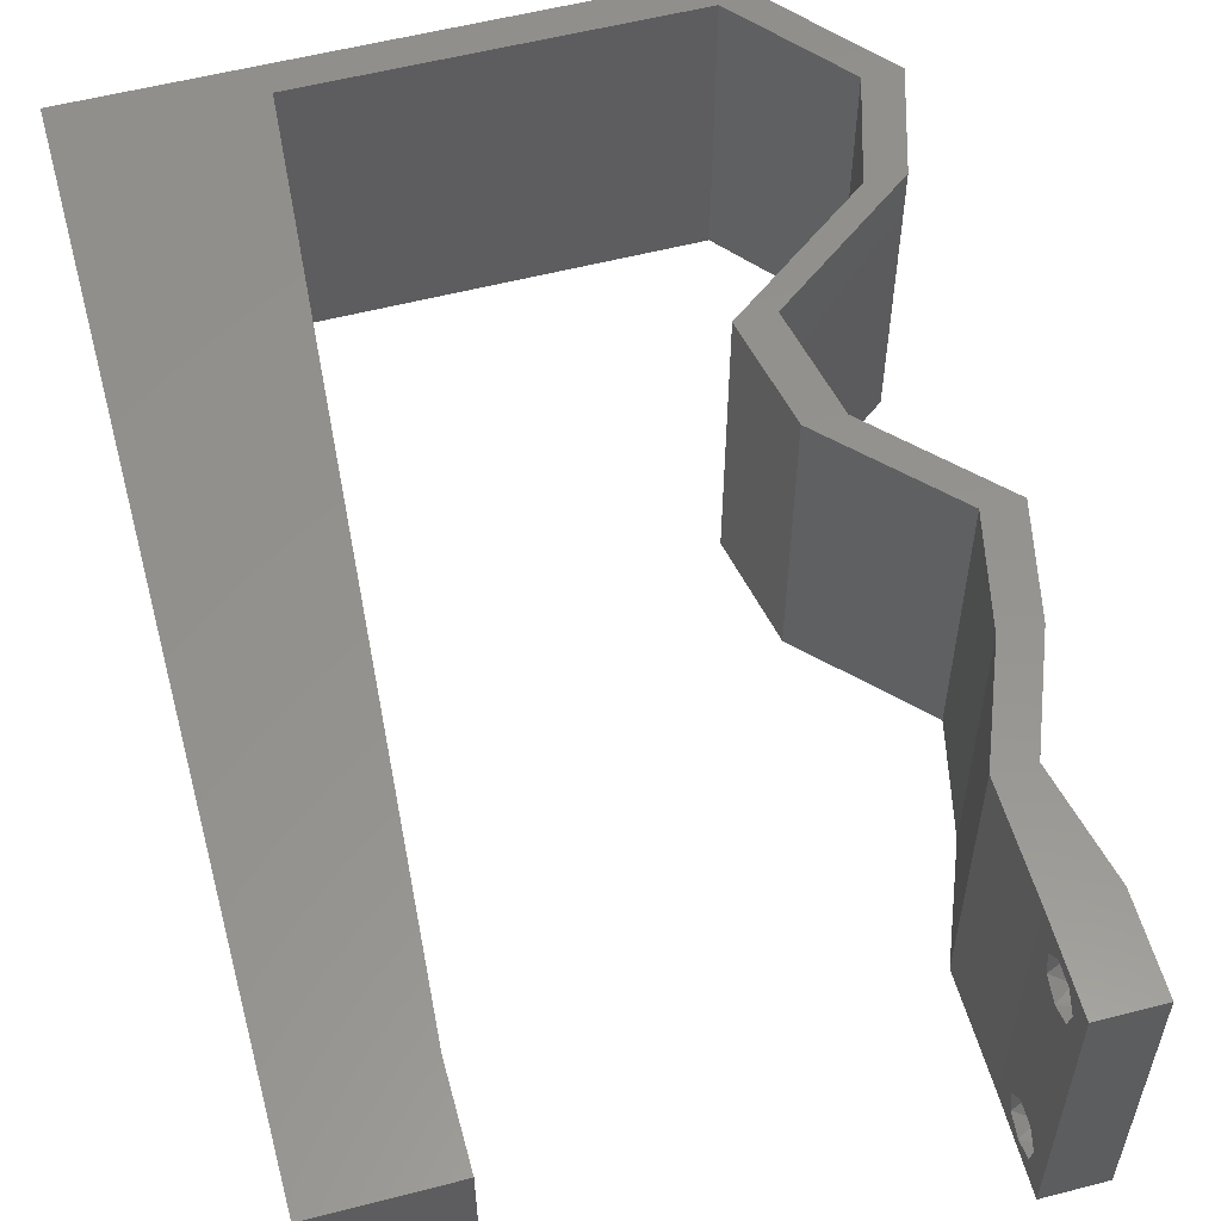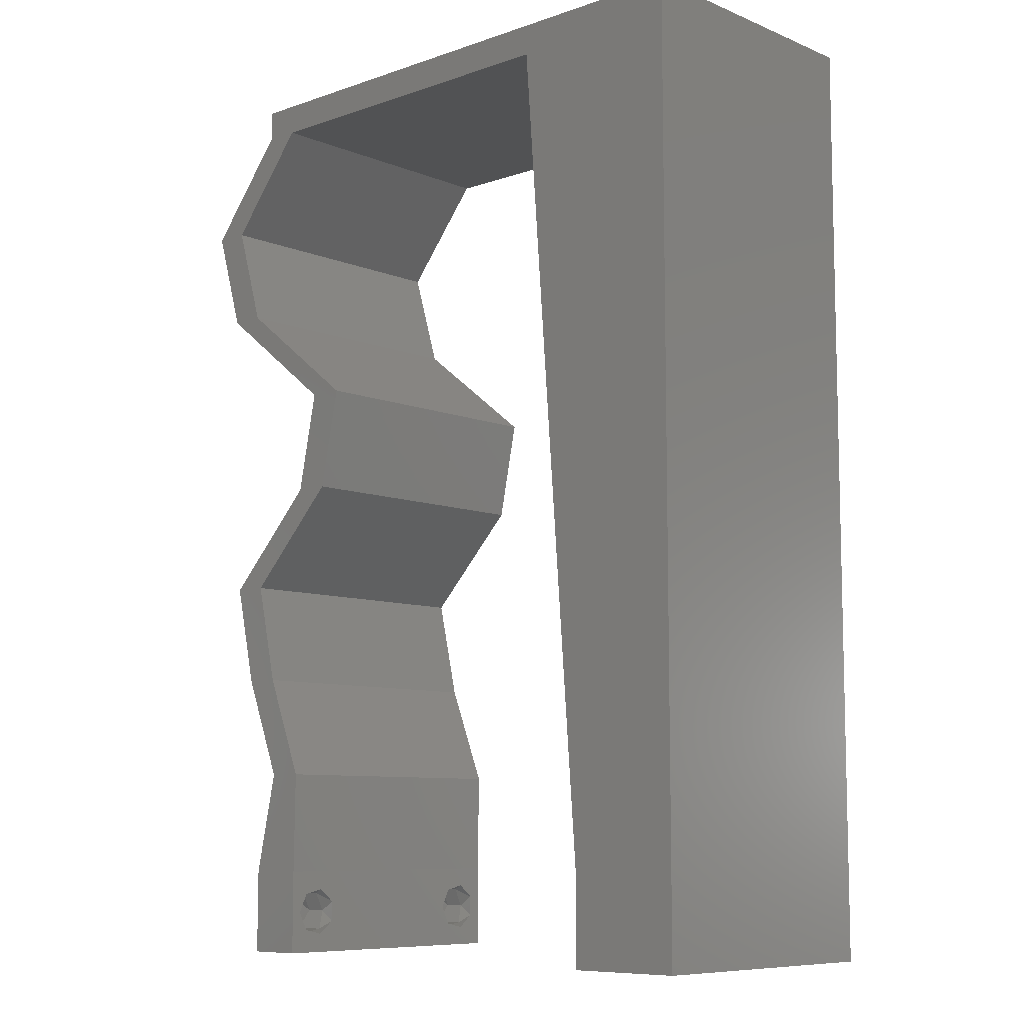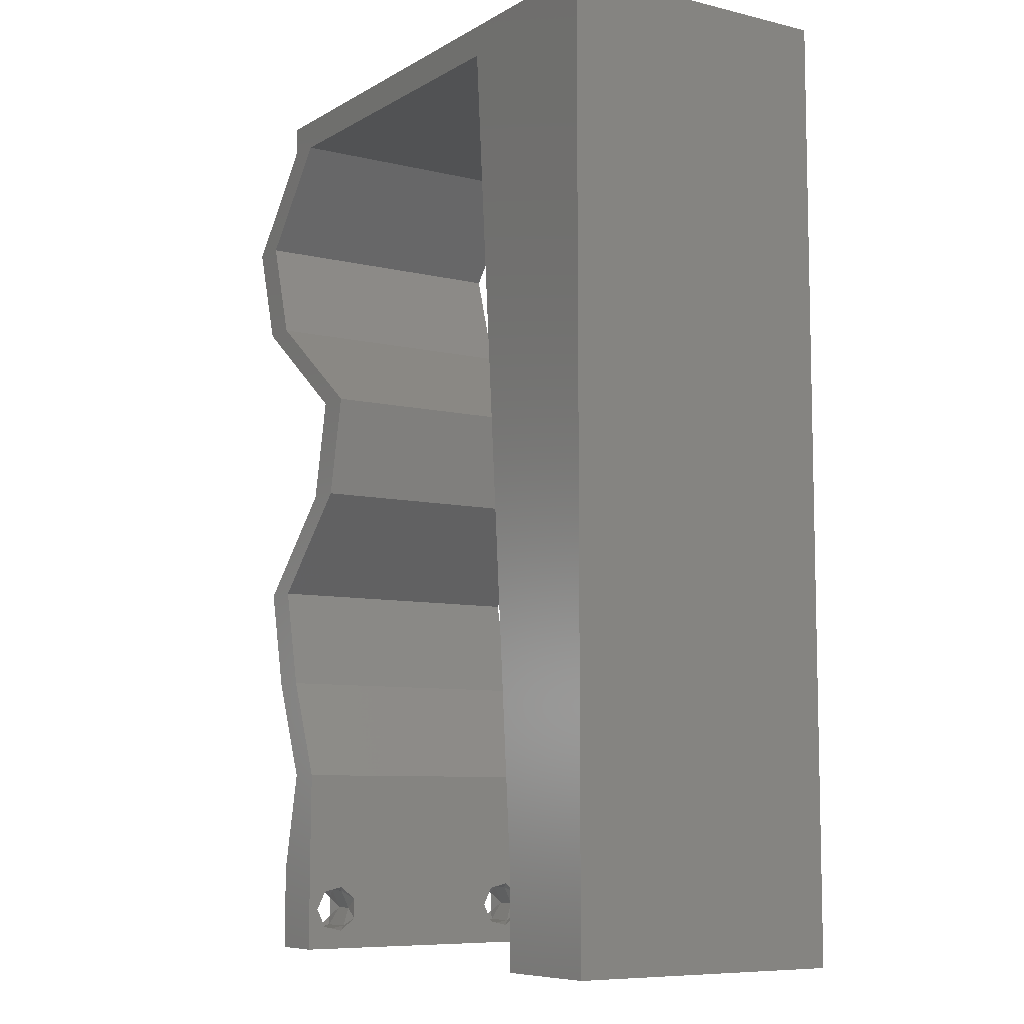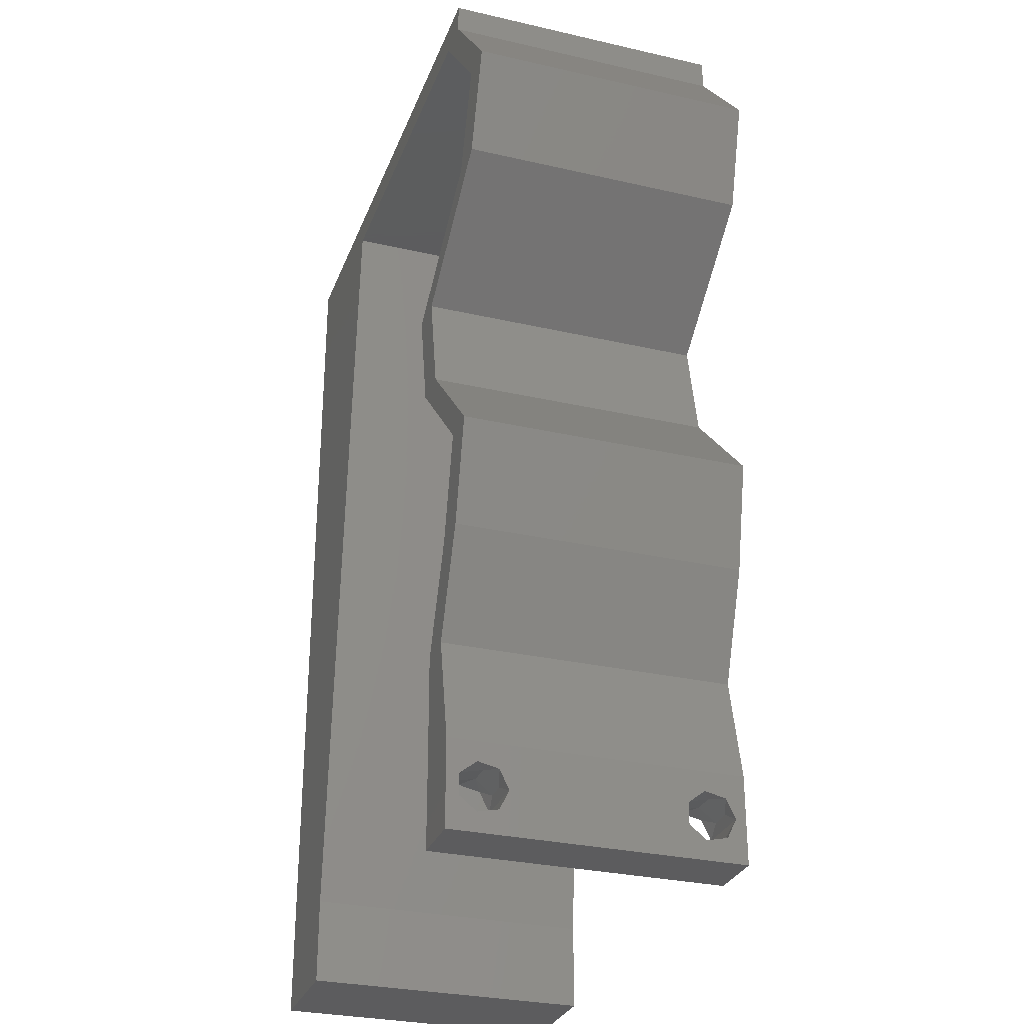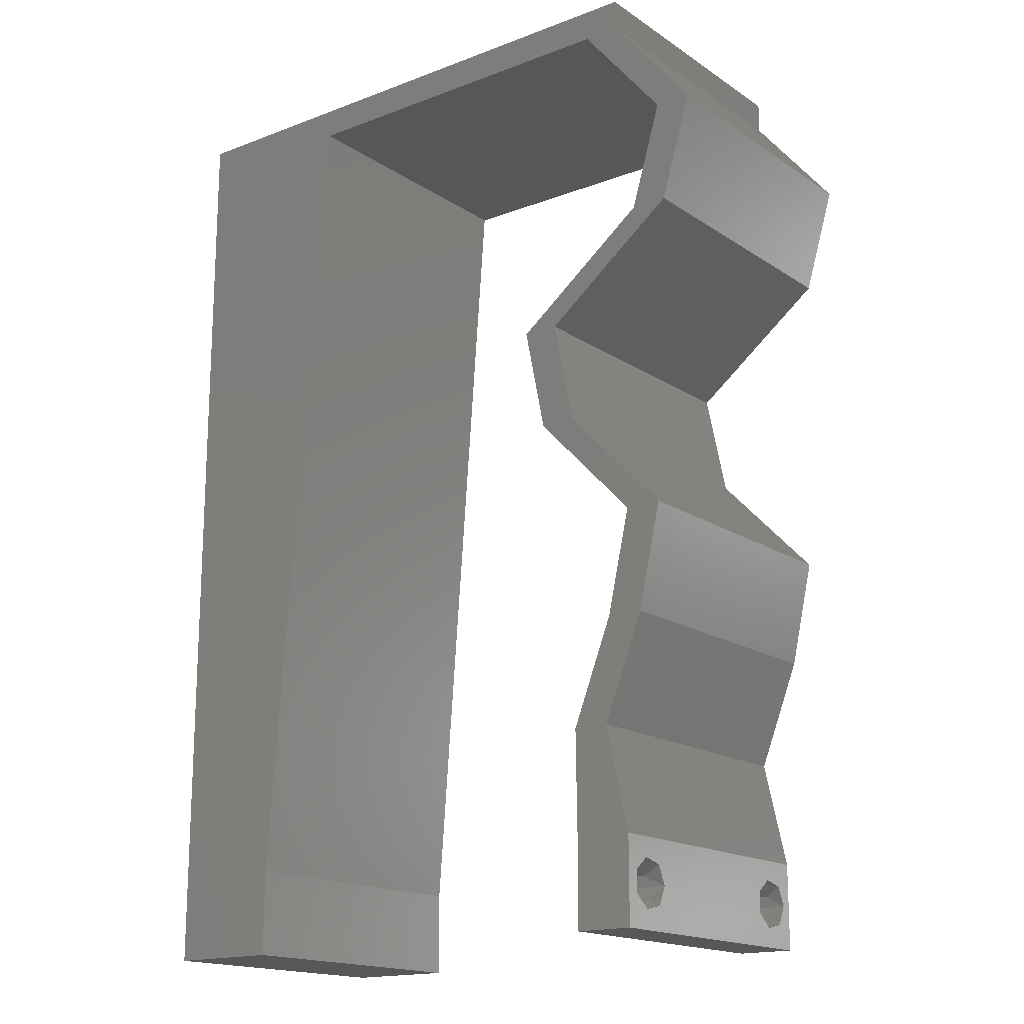
<metadata>
{"format":"stl","ext":"stl","renderer":"f3d","projection":"perspective","resolution":1024,"background":"white","views":[{"elev":56.6,"azim":-15.1,"up":"+Z"},{"elev":-8.6,"azim":-137.3,"up":"+Y"},{"elev":-8.1,"azim":-123.4,"up":"+Y"},{"elev":-29.7,"azim":71.4,"up":"+Y"},{"elev":-16.9,"azim":37.4,"up":"+Y"}]}
</metadata>
<code>
# stl→obj: 240 verts, 484 faces
v 0.04 0 0.01
v 0.04 -0.006 0.01
v 0.04 -0.002262 0.003932
v 0.04 -0.003 0.0159
v 0.04 -0.001671 0.00134
v 0.04 0 0
v 0.04 -0.001343 0.002778
v 0.04 -0.004657 0.002778
v 0.04 -0.006 0
v 0.04 -0.004329 0.00134
v 0.04 -0.003 0.0007
v 0.04 -0.002262 0.01913
v 0.04 -0.001343 0.01798
v 0.04 0 0.02
v 0.04 -0.004657 0.01798
v 0.04 -0.003738 0.01913
v 0.04 -0.006 0.02
v 0.04 -0.004329 0.01654
v 0.04 -0.001671 0.01654
v 0.04 -0.003738 0.003932
v 0.036 -0.006 0.01
v 0.036 0 0.01
v 0.036 -0.002262 0.003932
v 0.036 -0.003 0.0159
v 0.036 -0.001343 0.002778
v 0.036 0 0
v 0.036 -0.001671 0.00134
v 0.036 -0.004329 0.00134
v 0.036 -0.006 0
v 0.036 -0.004657 0.002778
v 0.036 -0.003 0.0007
v 0.036 -0.003738 0.01913
v 0.036 -0.004657 0.01798
v 0.036 -0.006 0.02
v 0.036 0 0.02
v 0.036 -0.001343 0.01798
v 0.036 -0.002262 0.01913
v 0.036 -0.004329 0.01654
v 0.036 -0.001671 0.01654
v 0.036 -0.003738 0.003932
v 0.01147 0.04628 0.02
v 0 0.036 0.02
v 0.01061 0.03471 0.02
v 0.03589 0.02892 0.02
v 0.03441 0.03615 0.02
v 0.03339 0.02892 0.02
v 0 -0.006 0.02
v 0.008 -0.006 0.02
v 0.004 -0.003 0.02
v 0.008 0 0.02
v 0 0 0.02
v 0.01234 0.05784 0.02
v 0.006764 0.05442 0.02
v 0 0.048 0.02
v 0.04379 0.04338 0.02
v 0.04346 0.05061 0.02
v 0.04129 0.04338 0.02
v 0.004217 0.005892 0.02
v 0.03191 0.03615 0.02
v 0 0.024 0.02
v 0 0.012 0.02
v 0.004722 0.0177 0.02
v 0.01 0.06 0.02
v 0 0.06 0.02
v 0.008869 0.01157 0.02
v 0.009737 0.02314 0.02
v 0.005375 0.02928 0.02
v 0.038 -0.003 0.02
v 0.0375 0.05784 0.02
v 0.04 0.05784 0.02
v 0.04 0.06 0.02
v 0.03 0.06 0.02
v 0.04595 0.05061 0.02
v 0.04284 0.02169 0.02
v 0.04035 0.02169 0.02
v 0.02 0.06 0.02
v 0.02912 0.05784 0.02
v 0.02073 0.05784 0.02
v 0.04123 0.01446 0.02
v 0.0384 0.00723 0.02
v 0.03873 0.01446 0.02
v 0.0359 0.00723 0.02
v 0 -0.006 0.01
v 0 -0.003 0.015
v 0 0 0.01
v 0 -0.006 0
v 0 -0.003 0.005
v 0 0 0
v 0.004 -0.006 0.015
v 0.008 -0.006 0.01
v 0.004 -0.006 0.005
v 0.008 -0.006 0
v 0 0.06 0
v 0 0.051 0.0086
v 0 0.06 0.01
v 0 0.009 0.0114
v 0 0.048 0
v 0 0.0415 0.009767
v 0 0.03 0.01
v 0 0.036 0
v 0 0.024 0
v 0 0.0185 0.01023
v 0 0.012 0
v 0 0.005337 0.005128
v 0 0.05466 0.01487
v 0.01061 0.03471 0
v 0.01147 0.04628 0
v 0.03441 0.03615 0
v 0.03589 0.02892 0
v 0.03339 0.02892 0
v 0.004 -0.003 0
v 0.008 0 0
v 0.006764 0.05442 0
v 0.01234 0.05784 0
v 0.04346 0.05061 0
v 0.04379 0.04338 0
v 0.04129 0.04338 0
v 0.004217 0.005892 0
v 0.03191 0.03615 0
v 0.004722 0.0177 0
v 0.01 0.06 0
v 0.008869 0.01157 0
v 0.009737 0.02314 0
v 0.005375 0.02928 0
v 0.038 -0.003 0
v 0.0375 0.05784 0
v 0.04 0.06 0
v 0.04 0.05784 0
v 0.03 0.06 0
v 0.04595 0.05061 0
v 0.04284 0.02169 0
v 0.04035 0.02169 0
v 0.02 0.06 0
v 0.02073 0.05784 0
v 0.02912 0.05784 0
v 0.04123 0.01446 0
v 0.0384 0.00723 0
v 0.03873 0.01446 0
v 0.0359 0.00723 0
v 0.008 0 0.01
v 0.008 -0.003 0.015
v 0.008 -0.003 0.005
v 0.015 0.06 0.01134
v 0.025 0.06 0.008977
v 0.006575 0.06 0.007337
v 0.03344 0.06 0.01273
v 0.04 0.06 0.01
v 0.03407 0.06 0.005945
v 0.005798 0.06 0.01422
v 0.04 0.05784 0.01
v 0.04298 0.05423 0.015
v 0.04595 0.05061 0.01
v 0.04298 0.05423 0.005
v 0.04487 0.047 0.015
v 0.04379 0.04338 0.01
v 0.04487 0.047 0.005
v 0.0391 0.03977 0.005916
v 0.0391 0.03977 0.01398
v 0.03441 0.03615 0.01
v 0.03515 0.03254 0.015
v 0.03589 0.02892 0.01
v 0.03515 0.03254 0.005
v 0.03936 0.02531 0.005
v 0.03936 0.02531 0.015
v 0.04284 0.02169 0.01
v 0.04123 0.01446 0.01
v 0.04203 0.01808 0.015
v 0.04203 0.01808 0.005
v 0.03981 0.01085 0.015
v 0.0384 0.00723 0.01
v 0.03981 0.01085 0.005
v 0.0392 0.003615 0.015
v 0.0392 0.003615 0.005
v 0.03595 0.003615 0.015
v 0.0359 0.00723 0.01
v 0.03595 0.003615 0.005
v 0.03732 0.01085 0.015
v 0.03873 0.01446 0.01
v 0.03732 0.01085 0.005
v 0.03954 0.01808 0.015
v 0.04035 0.02169 0.01
v 0.03954 0.01808 0.005
v 0.03687 0.02531 0.005
v 0.03687 0.02531 0.015
v 0.03339 0.02892 0.01
v 0.03265 0.03254 0.015
v 0.03191 0.03615 0.01
v 0.03265 0.03254 0.005
v 0.0366 0.03977 0.00602
v 0.0366 0.03977 0.01408
v 0.04129 0.04338 0.01
v 0.04237 0.047 0.015
v 0.04346 0.05061 0.01
v 0.04237 0.047 0.005
v 0.04048 0.05423 0.015
v 0.0375 0.05784 0.01
v 0.04048 0.05423 0.005
v 0.02492 0.05784 0.00752
v 0.01814 0.05784 0.006341
v 0.01234 0.05784 0.01
v 0.03171 0.05784 0.006341
v 0.0189 0.05784 0.01307
v 0.03095 0.05784 0.01307
v 0.02492 0.05784 0.01456
v 0.008651 0.008677 0.01164
v 0.01169 0.04917 0.01164
v 0.009339 0.01784 0.01027
v 0.011 0.04001 0.01027
v 0.01017 0.02892 0.01
v 0.01194 0.05242 0.005
v 0.0375 -0.003738 0.01607
v 0.0385 -0.002262 0.01607
v 0.03888 -0.003738 0.01607
v 0.03712 -0.002262 0.01607
v 0.03873 -0.001671 0.01866
v 0.03727 -0.001343 0.01722
v 0.03875 -0.001343 0.01722
v 0.03727 -0.003 0.0193
v 0.03875 -0.003 0.0193
v 0.03725 -0.001671 0.01866
v 0.03802 -0.004336 0.01865
v 0.03915 -0.004329 0.01866
v 0.03873 -0.004657 0.01722
v 0.03725 -0.004657 0.01722
v 0.03686 -0.004326 0.01866
v 0.03873 -0.003738 0.0008684
v 0.03727 -0.002262 0.0008684
v 0.03726 -0.003758 0.0008785
v 0.03874 -0.002242 0.0008785
v 0.03873 -0.001343 0.002022
v 0.03727 -0.001671 0.00346
v 0.03725 -0.001343 0.002022
v 0.03873 -0.003 0.0041
v 0.03725 -0.003 0.0041
v 0.03875 -0.001671 0.00346
v 0.03727 -0.004657 0.002022
v 0.03875 -0.004657 0.002022
v 0.03802 -0.004336 0.003451
v 0.03687 -0.004326 0.003464
v 0.03916 -0.004329 0.00346
f 1 2 3
f 1 4 2
f 5 6 7
f 8 9 10
f 10 9 11
f 11 6 5
f 12 13 14
f 15 16 17
f 14 17 12
f 17 18 15
f 12 17 16
f 9 6 11
f 8 2 9
f 14 19 1
f 13 19 14
f 17 2 18
f 6 1 7
f 1 19 4
f 2 4 18
f 7 1 3
f 20 2 8
f 3 2 20
f 21 22 23
f 21 24 22
f 25 26 27
f 28 29 30
f 28 31 29
f 26 31 27
f 32 33 34
f 35 36 37
f 37 34 35
f 34 33 38
f 32 34 37
f 35 39 36
f 26 29 31
f 25 22 26
f 34 38 21
f 22 39 35
f 29 21 30
f 38 24 21
f 24 39 22
f 30 21 40
f 40 21 23
f 23 22 25
f 41 42 43
f 44 45 46
f 47 48 49
f 50 51 49
f 41 52 53
f 54 42 41
f 55 56 57
f 51 50 58
f 46 45 59
f 60 61 62
f 63 64 53
f 52 63 53
f 65 66 62
f 64 54 53
f 42 60 67
f 66 43 67
f 54 41 53
f 65 61 58
f 14 35 68
f 34 17 68
f 48 50 49
f 51 47 49
f 66 60 62
f 61 65 62
f 43 42 67
f 60 66 67
f 69 70 71
f 61 51 58
f 72 69 71
f 70 56 73
f 69 56 70
f 45 55 57
f 59 45 57
f 74 44 75
f 75 44 46
f 17 14 68
f 35 34 68
f 52 76 63
f 50 65 58
f 77 76 78
f 73 56 55
f 79 74 75
f 80 79 81
f 81 79 75
f 14 80 35
f 35 80 82
f 82 80 81
f 69 72 77
f 76 52 78
f 72 76 77
f 83 84 85
f 51 84 47
f 86 87 88
f 85 87 83
f 47 84 83
f 85 84 51
f 83 87 86
f 88 87 85
f 48 89 90
f 83 89 47
f 86 91 83
f 90 91 92
f 47 89 48
f 90 89 83
f 92 91 86
f 83 91 90
f 93 94 95
f 51 96 85
f 97 94 93
f 61 96 51
f 98 99 42
f 100 99 98
f 100 98 97
f 42 99 60
f 101 99 100
f 60 102 61
f 60 99 102
f 54 98 42
f 103 102 101
f 102 99 101
f 88 104 103
f 64 105 54
f 54 94 98
f 103 96 102
f 54 105 94
f 103 104 96
f 102 96 61
f 98 94 97
f 95 105 64
f 85 104 88
f 96 104 85
f 94 105 95
f 106 100 107
f 108 109 110
f 86 111 92
f 112 111 88
f 107 113 114
f 107 100 97
f 115 116 117
f 88 118 112
f 119 108 110
f 101 120 103
f 121 113 93
f 114 113 121
f 122 120 123
f 93 113 97
f 100 124 101
f 123 124 106
f 97 113 107
f 122 118 103
f 6 125 26
f 29 125 9
f 92 111 112
f 88 111 86
f 123 120 101
f 103 120 122
f 106 124 100
f 101 124 123
f 126 127 128
f 103 118 88
f 129 127 126
f 115 128 130
f 126 128 115
f 116 108 117
f 117 108 119
f 109 131 132
f 110 109 132
f 9 125 6
f 26 125 29
f 114 121 133
f 112 118 122
f 134 133 135
f 130 116 115
f 131 136 132
f 137 138 136
f 136 138 132
f 6 26 137
f 26 139 137
f 139 138 137
f 135 129 126
f 114 133 134
f 135 133 129
f 140 141 90
f 48 141 50
f 112 142 92
f 90 142 140
f 50 141 140
f 90 141 48
f 92 142 90
f 140 142 112
f 121 143 133
f 72 144 76
f 143 144 133
f 76 144 143
f 121 145 143
f 72 146 144
f 133 144 129
f 76 143 63
f 93 145 121
f 95 145 93
f 71 146 72
f 147 146 71
f 144 148 129
f 143 149 63
f 146 148 144
f 145 149 143
f 129 148 127
f 127 148 147
f 64 149 95
f 63 149 64
f 95 149 145
f 147 148 146
f 147 71 70
f 150 147 70
f 128 127 147
f 128 147 150
f 70 151 150
f 152 151 73
f 130 153 152
f 150 153 128
f 150 151 152
f 128 153 130
f 73 151 70
f 152 153 150
f 73 154 152
f 155 154 55
f 152 156 130
f 116 156 155
f 55 154 73
f 152 154 155
f 130 156 116
f 155 156 152
f 116 157 108
f 45 158 55
f 55 158 155
f 158 157 155
f 159 158 45
f 159 157 158
f 155 157 116
f 108 157 159
f 44 160 45
f 159 160 161
f 161 162 159
f 108 162 109
f 45 160 159
f 161 160 44
f 159 162 108
f 109 162 161
f 109 163 131
f 74 164 44
f 44 164 161
f 165 163 164
f 165 164 74
f 164 163 161
f 131 163 165
f 161 163 109
f 166 167 79
f 74 167 165
f 136 168 166
f 165 168 131
f 79 167 74
f 165 167 166
f 131 168 136
f 166 168 165
f 79 169 166
f 170 169 80
f 166 171 136
f 137 171 170
f 80 169 79
f 166 169 170
f 136 171 137
f 170 171 166
f 80 172 170
f 1 172 14
f 170 173 137
f 6 173 1
f 14 172 80
f 170 172 1
f 137 173 6
f 1 173 170
f 2 17 34
f 21 2 34
f 29 9 2
f 29 2 21
f 82 174 35
f 22 174 175
f 26 176 139
f 175 176 22
f 35 174 22
f 175 174 82
f 22 176 26
f 139 176 175
f 82 177 175
f 178 177 81
f 175 179 139
f 138 179 178
f 81 177 82
f 175 177 178
f 139 179 138
f 178 179 175
f 81 180 178
f 181 180 75
f 178 182 138
f 132 182 181
f 75 180 81
f 178 180 181
f 181 182 178
f 138 182 132
f 132 183 110
f 46 184 75
f 75 184 181
f 185 183 184
f 185 184 46
f 184 183 181
f 181 183 132
f 110 183 185
f 185 186 187
f 59 186 46
f 110 188 119
f 187 188 185
f 46 186 185
f 187 186 59
f 185 188 110
f 119 188 187
f 119 189 117
f 57 190 59
f 59 190 187
f 191 190 57
f 187 190 189
f 189 190 191
f 187 189 119
f 117 189 191
f 57 192 191
f 193 192 56
f 191 194 117
f 115 194 193
f 56 192 57
f 191 192 193
f 117 194 115
f 193 194 191
f 56 195 193
f 196 195 69
f 193 197 115
f 126 197 196
f 69 195 56
f 193 195 196
f 115 197 126
f 196 197 193
f 135 198 134
f 114 199 200
f 196 201 126
f 200 202 52
f 69 203 196
f 198 203 204
f 204 202 198
f 126 201 135
f 134 199 114
f 77 203 69
f 52 202 78
f 198 202 199
f 201 203 198
f 78 204 77
f 198 199 134
f 135 201 198
f 78 202 204
f 204 203 77
f 196 203 201
f 199 202 200
f 122 205 112
f 140 205 50
f 52 206 200
f 50 205 65
f 41 206 52
f 65 207 66
f 123 207 122
f 208 209 106
f 43 209 208
f 66 209 43
f 207 209 66
f 107 208 106
f 43 208 41
f 106 209 123
f 123 209 207
f 107 206 208
f 207 205 122
f 107 210 206
f 114 210 107
f 65 205 207
f 208 206 41
f 200 210 114
f 206 210 200
f 112 205 140
f 4 24 211
f 24 4 212
f 4 211 213
f 24 212 214
f 215 216 217
f 218 215 219
f 216 215 220
f 215 218 220
f 221 218 219
f 221 219 222
f 223 211 224
f 216 212 217
f 218 221 225
f 212 216 214
f 211 223 213
f 223 224 221
f 13 12 215
f 15 18 223
f 32 37 218
f 36 39 216
f 13 215 217
f 215 12 219
f 36 216 220
f 218 37 220
f 38 33 224
f 19 13 217
f 12 16 219
f 37 36 220
f 212 19 217
f 211 38 224
f 223 221 222
f 221 224 225
f 15 223 222
f 32 218 225
f 224 33 225
f 216 39 214
f 223 18 213
f 219 16 222
f 4 19 212
f 24 38 211
f 18 4 213
f 39 24 214
f 33 32 225
f 16 15 222
f 11 31 226
f 31 11 227
f 226 31 228
f 227 11 229
f 230 231 232
f 231 233 234
f 231 230 235
f 233 231 235
f 226 236 237
f 227 230 232
f 233 238 234
f 230 227 229
f 236 226 228
f 234 238 239
f 238 233 240
f 237 236 238
f 23 25 231
f 5 7 230
f 28 30 236
f 3 20 233
f 23 231 234
f 231 25 232
f 230 7 235
f 3 233 235
f 40 23 234
f 25 27 232
f 8 10 237
f 7 3 235
f 10 11 226
f 27 31 227
f 10 226 237
f 27 227 232
f 237 238 240
f 238 236 239
f 5 230 229
f 28 236 228
f 236 30 239
f 233 20 240
f 8 237 240
f 40 234 239
f 30 40 239
f 20 8 240
f 11 5 229
f 31 28 228

</code>
